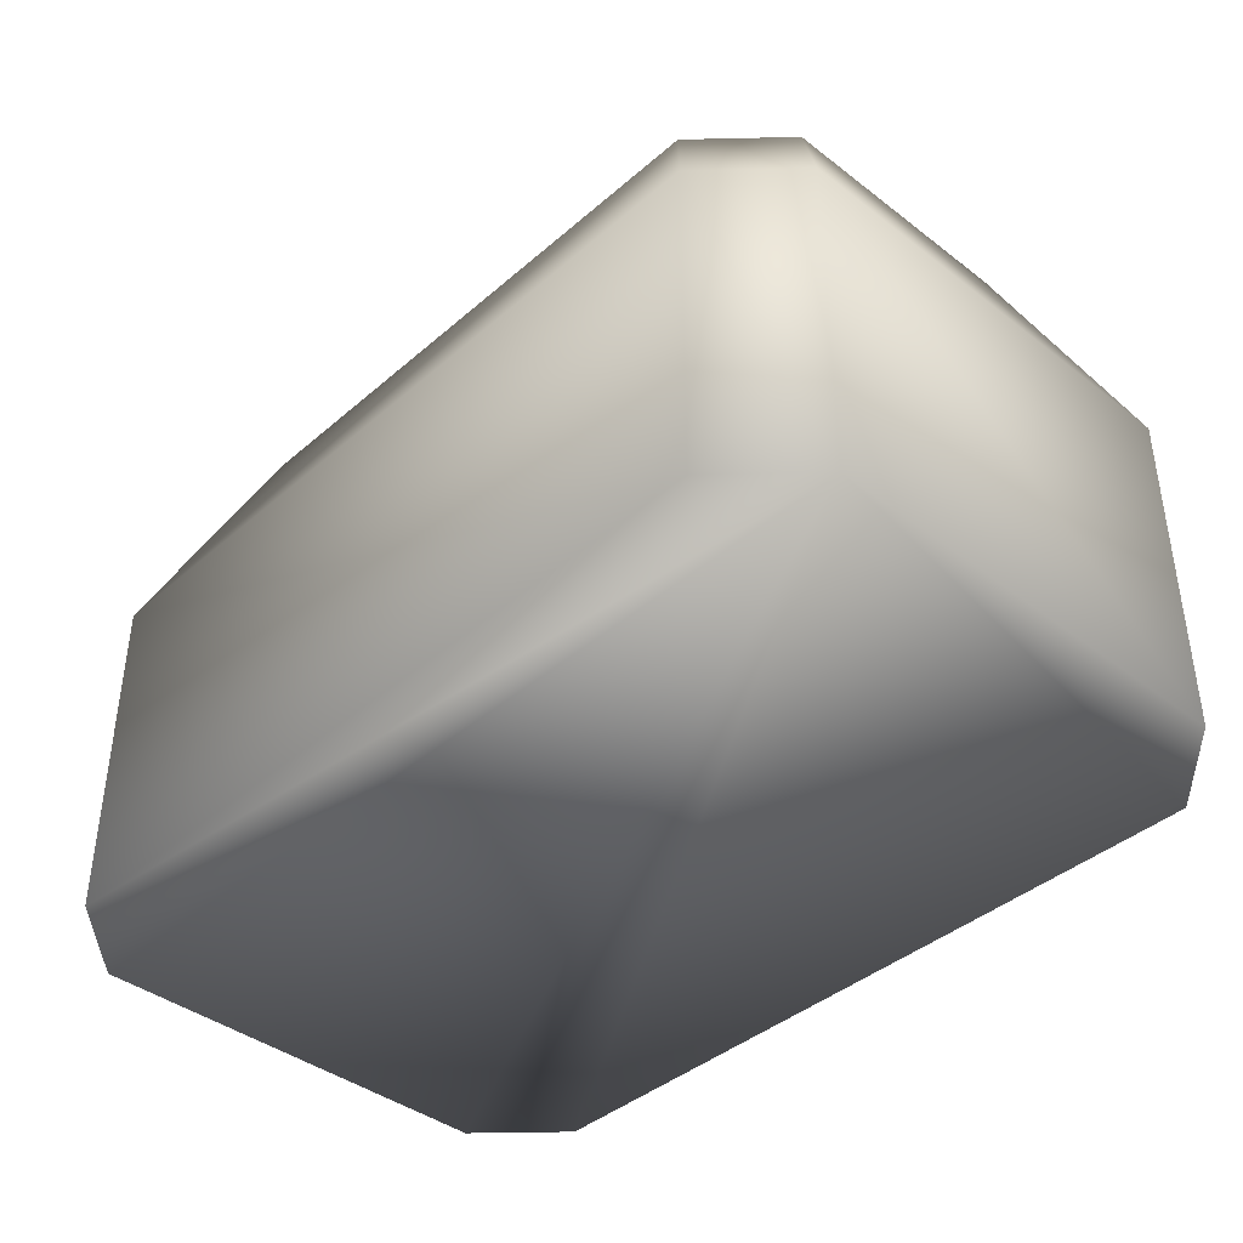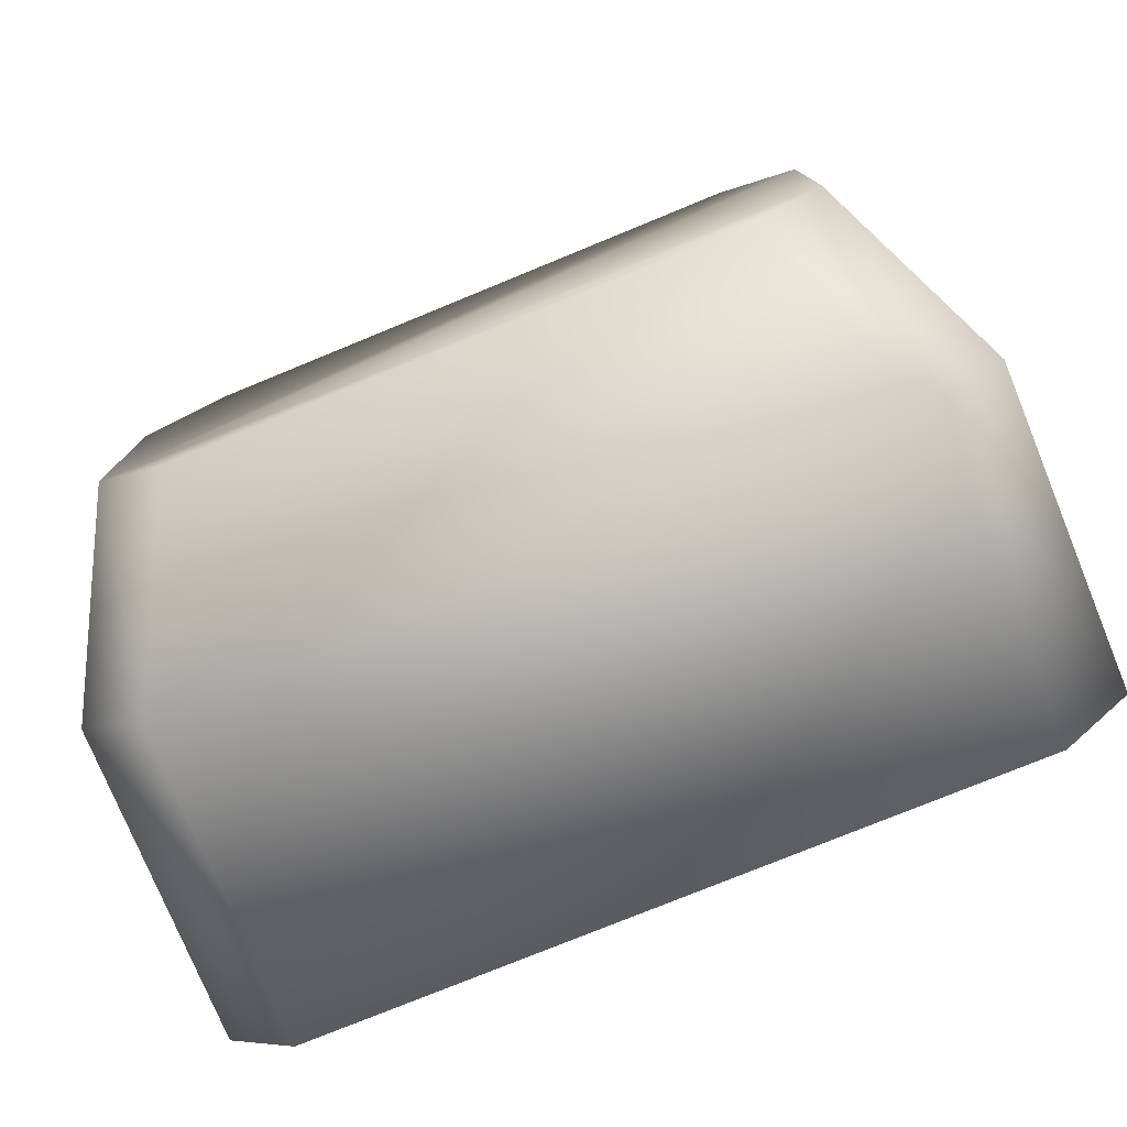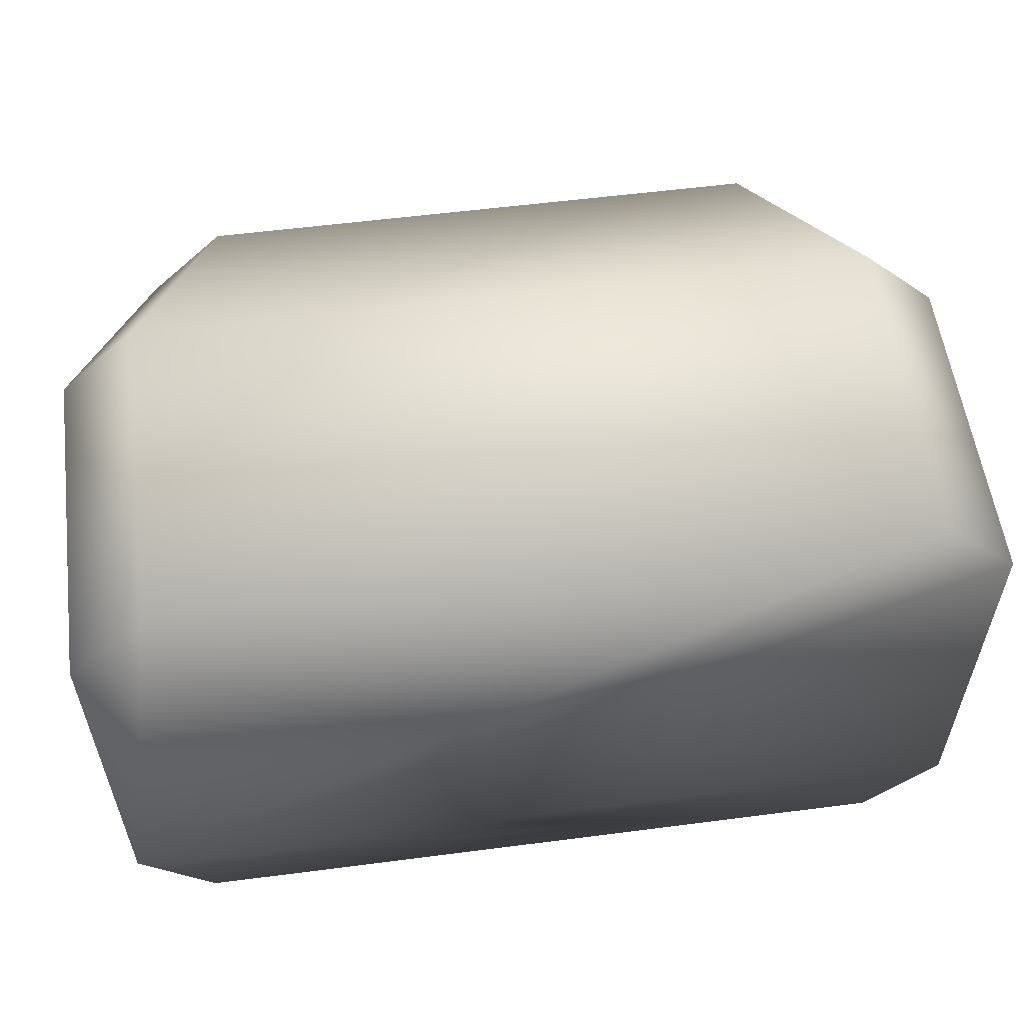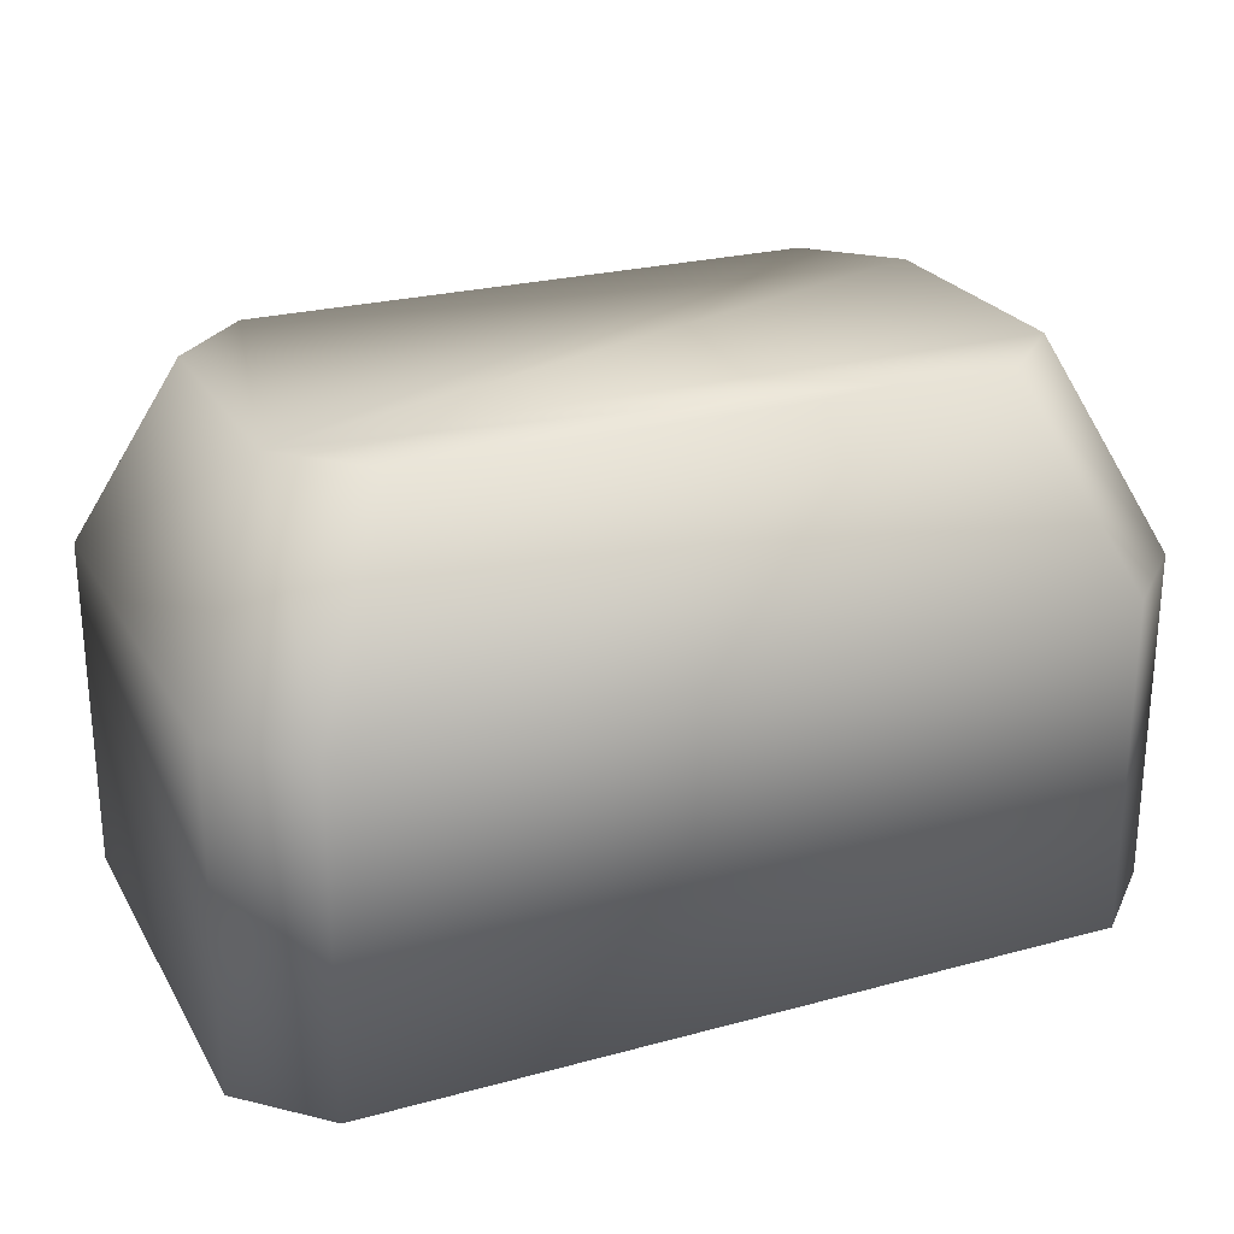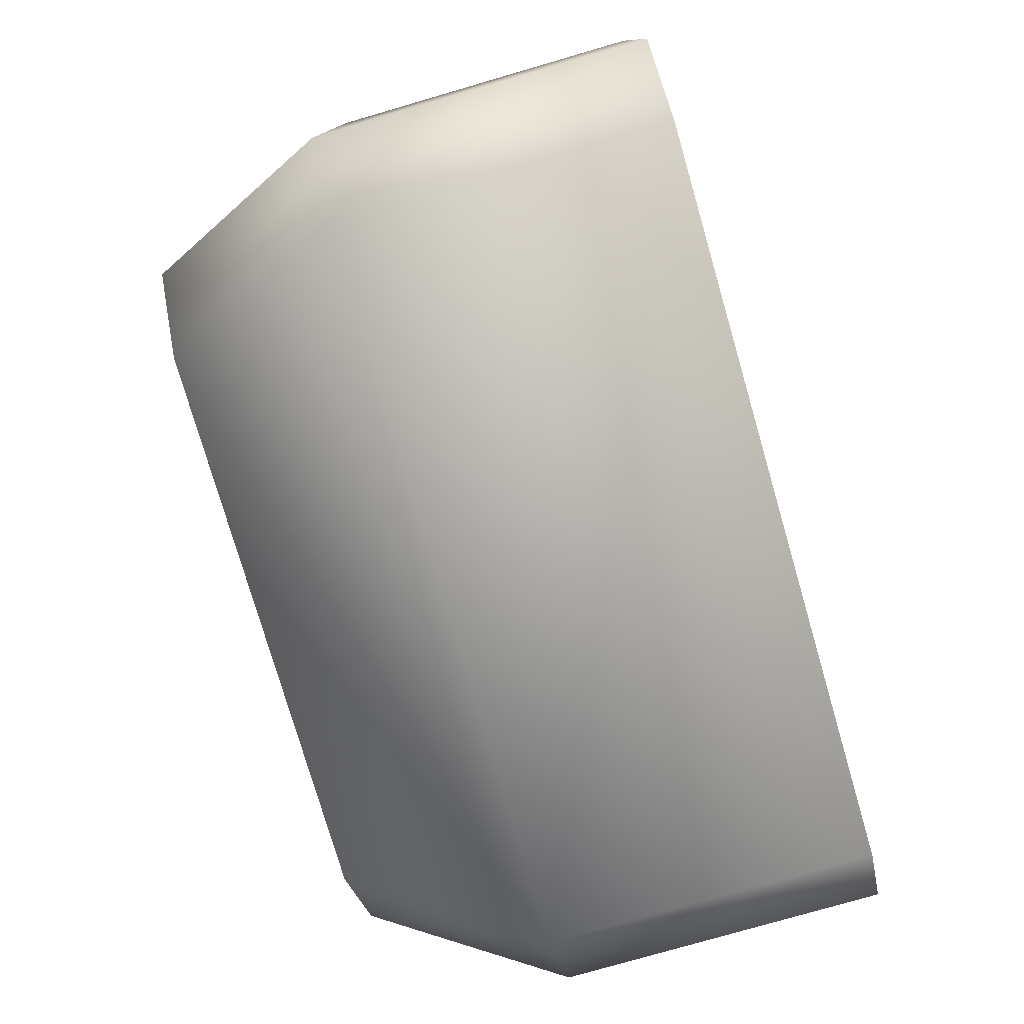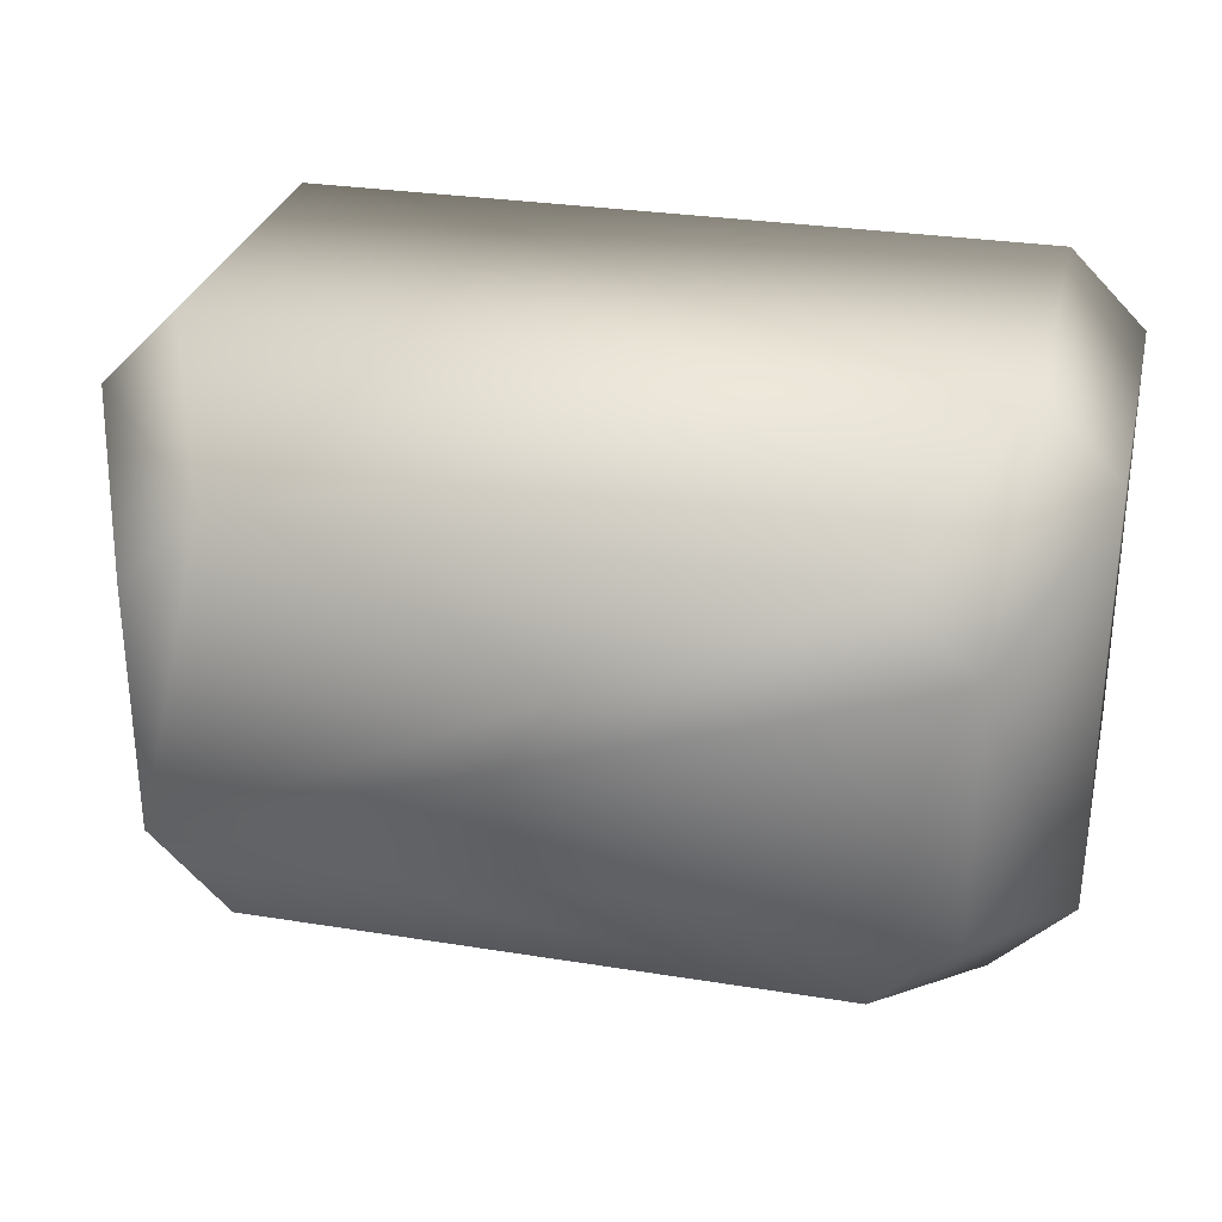
<metadata>
{"format":"obj","ext":"obj","renderer":"f3d","projection":"perspective","resolution":1024,"background":"white","views":[{"elev":-40.4,"azim":-133.4,"up":"+Y"},{"elev":-77.0,"azim":-157.7,"up":"+Z"},{"elev":56.4,"azim":-7.7,"up":"+Z"},{"elev":24.8,"azim":156.2,"up":"+Y"},{"elev":-77.6,"azim":-73.8,"up":"+Z"},{"elev":29.5,"azim":-166.7,"up":"+Z"}]}
</metadata>
<code>
o low.003_Cube.010
v -0.7613 4.136 0.59
v -0.9176 4.136 0.4337
v -0.7611 4.814 0.59
v -0.9176 4.814 0.4335
v -0.9176 4.136 -0.4337
v -0.7613 4.136 -0.59
v -0.9176 4.814 -0.4335
v -0.7611 4.814 -0.59
v 0.9176 4.136 0.4337
v 0.7613 4.136 0.59
v 0.9176 4.814 0.4335
v 0.7611 4.814 0.59
v 0.7613 4.136 -0.59
v 0.9176 4.136 -0.4337
v 0.7611 4.814 -0.59
v 0.9176 4.814 -0.4335
v -0.7367 5.212 0.2524
v -0.58 5.212 0.4091
v -0.58 5.212 -0.4091
v -0.7367 5.212 -0.2524
v 0.7367 5.212 -0.2524
v 0.58 5.212 -0.4091
v 0.58 5.212 0.4091
v 0.7367 5.212 0.2524
f 10 12 3 1
f 15 8 19 22
f 11 16 21 24
f 7 4 17 20
f 2 4 7 5
f 21 22 19 20 17 18 23 24
f 3 12 23 18
f 6 8 15 13
f 14 16 11 9
f 1 3 4 2
f 8 6 5 7
f 16 14 13 15
f 12 10 9 11
f 15 22 21 16
f 23 12 11 24
f 3 18 17 4
f 19 8 7 20
f 5 6 13 14 9 10 1 2

</code>
